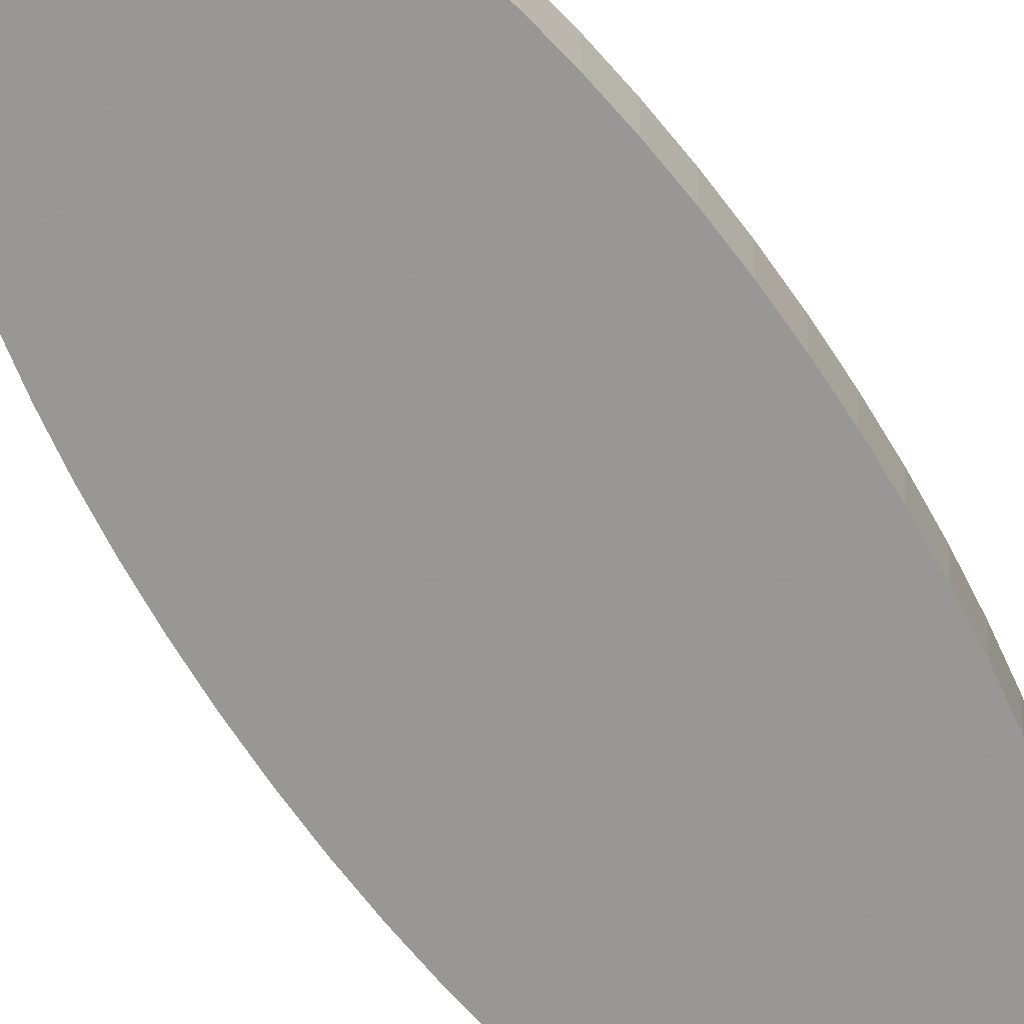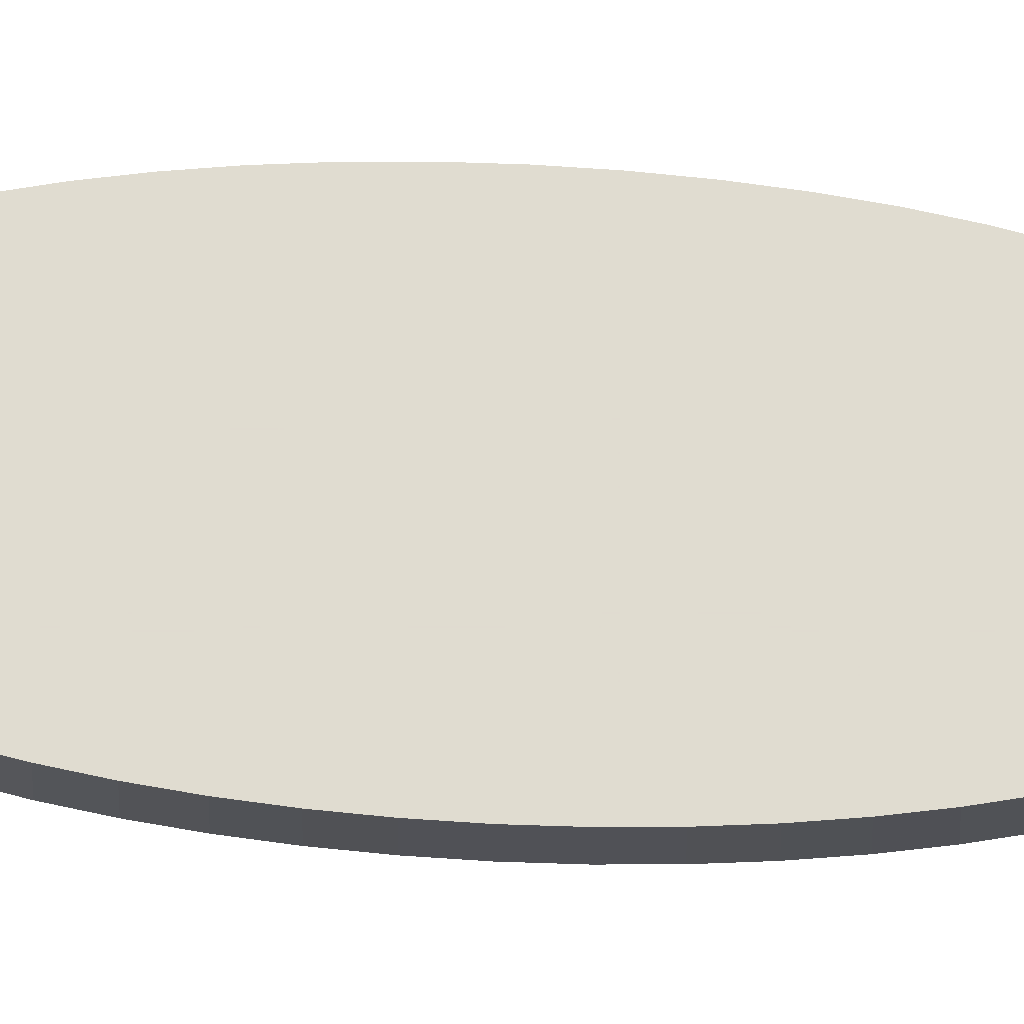
<metadata>
{"format":"obj","ext":"obj","renderer":"f3d","projection":"perspective","resolution":1024,"background":"white","views":[{"elev":-68.3,"azim":-147.0,"up":"+Z"},{"elev":69.6,"azim":-87.1,"up":"+Z"}]}
</metadata>
<code>
o obj_0
v 162.9 		167.5 		487.5
v 161.9 		167.9 		487.5
v 161.9 		167.9 		490.5
v 162.9 		167.5 		490.5
v 170.3 		146.7 		487.5
v 170.3 		146.7 		490.5
v 170.5 		144.1 		490.5
v 170.5 		144.1 		487.5
v 161 		168 		487.5
v 156.5 		164.9 		487.5
v 161 		168 		490.5
v 157.4 		166 		487.5
v 158.2 		166.9 		487.5
v 159.1 		167.5 		487.5
v 160.1 		167.9 		487.5
v 152.6 		129 		487.5
v 153.1 		126.8 		487.5
v 153.1 		126.8 		490.5
v 152.6 		129 		490.5
v 160.1 		167.9 		490.5
v 153.7 		124.7 		487.5
v 153.7 		124.7 		490.5
v 159.1 		167.5 		490.5
v 151.7 		146.7 		487.5
v 151.7 		146.7 		490.5
v 158.2 		166.9 		490.5
v 157.4 		166 		490.5
v 151.5 		144.1 		487.5
v 151.5 		144.1 		490.5
v 163.8 		23.36 		490.5
v 162.9 		23.99 		490.5
v 156.5 		164.9 		490.5
v 167.7 		16.74 		490.5
v 167 		18.48 		490.5
v 166.3 		20.03 		490.5
v 165.5 		21.37 		490.5
v 151.5 		141.5 		487.5
v 164.6 		22.48 		490.5
v 151.5 		141.5 		490.5
v 170.1 		149.2 		487.5
v 151.5 		138.9 		487.5
v 170.1 		149.2 		490.5
v 151.5 		138.9 		490.5
v 161 		24.5 		490.5
v 160.1 		24.37 		490.5
v 159.1 		23.99 		490.5
v 158.2 		23.36 		490.5
v 169.8 		151.6 		487.5
v 157.4 		22.48 		490.5
v 151.7 		136.3 		487.5
v 169.8 		151.6 		490.5
v 156.5 		21.37 		490.5
v 151.7 		136.3 		490.5
v 155.7 		20.03 		490.5
v 155 		18.48 		490.5
v 154.3 		16.74 		490.5
v 161.9 		24.37 		490.5
v 151.9 		133.8 		487.5
v 151.9 		133.8 		490.5
v 169.4 		154 		487.5
v 169.4 		154 		490.5
v 152.2 		131.4 		487.5
v 152.2 		131.4 		490.5
v 168.9 		156.2 		487.5
v 168.9 		156.2 		490.5
v 168.3 		158.3 		487.5
v 168.3 		158.3 		490.5
v 169.8 		-155.6 		487.5
v 170.1 		-153.2 		487.5
v 170.1 		-153.2 		490.5
v 169.8 		-155.6 		490.5
v 170.5 		0.597 		490.5
v 170.3 		3.17 		490.5
v 170.1 		5.693 		490.5
v 169.8 		8.141 		490.5
v 169.4 		10.49 		490.5
v 168.9 		12.72 		490.5
v 168.3 		14.81 		490.5
v 162.9 		115.5 		487.5
v 162.9 		115.5 		490.5
v 167.7 		160.2 		487.5
v 167.7 		160.2 		490.5
v 170.3 		-150.7 		487.5
v 170.3 		-150.7 		490.5
v 153.7 		14.81 		490.5
v 153.1 		12.72 		490.5
v 152.6 		10.49 		490.5
v 152.2 		8.141 		490.5
v 151.9 		5.693 		490.5
v 151.7 		3.17 		490.5
v 151.5 		0.597 		490.5
v 163.8 		116.1 		487.5
v 170.5 		-148.1 		487.5
v 167 		162 		487.5
v 163.8 		116.1 		490.5
v 170.5 		-148.1 		490.5
v 167 		162 		490.5
v 164.6 		117 		487.5
v 164.6 		117 		490.5
v 166.3 		163.5 		487.5
v 166.3 		163.5 		490.5
v 165.5 		118.1 		487.5
v 165.5 		118.1 		490.5
v 151.5 		-148.1 		487.5
v 151.5 		-148.1 		490.5
v 170.5 		-2 		490.5
v 166.3 		119.5 		487.5
v 166.3 		119.5 		490.5
v 151.5 		-2 		490.5
v 151.5 		-4.597 		490.5
v 151.7 		-7.17 		490.5
v 151.9 		-9.693 		490.5
v 151.7 		-150.7 		487.5
v 152.2 		-12.14 		490.5
v 151.7 		-150.7 		490.5
v 155.7 		163.5 		487.5
v 152.6 		-14.49 		490.5
v 155.7 		163.5 		490.5
v 167 		121 		487.5
v 167 		121 		490.5
v 169.4 		-14.49 		490.5
v 169.8 		-12.14 		490.5
v 170.1 		-9.693 		490.5
v 151.9 		-153.2 		487.5
v 170.3 		-7.17 		490.5
v 151.9 		-153.2 		490.5
v 170.5 		-4.597 		490.5
v 167.7 		122.8 		487.5
v 167.7 		122.8 		490.5
v 155 		162 		487.5
v 155 		162 		490.5
v 169.4 		10.49 		487.5
v 169.8 		8.141 		487.5
v 168.3 		124.7 		487.5
v 168.3 		124.7 		490.5
v 154.3 		160.2 		487.5
v 154.3 		160.2 		490.5
v 168.9 		12.72 		487.5
v 168.9 		126.8 		487.5
v 168.9 		126.8 		490.5
v 162.9 		-27.99 		490.5
v 163.8 		-27.36 		490.5
v 164.6 		-26.48 		490.5
v 165.5 		-25.37 		490.5
v 166.3 		-24.03 		490.5
v 167 		-22.49 		490.5
v 167.7 		-20.74 		490.5
v 168.3 		14.81 		487.5
v 168.3 		-18.81 		490.5
v 168.9 		-16.72 		490.5
v 169.4 		129 		487.5
v 169.4 		129 		490.5
v 153.7 		158.3 		487.5
v 153.7 		158.3 		490.5
v 153.1 		156.2 		487.5
v 153.1 		156.2 		490.5
v 153.7 		14.81 		487.5
v 161.9 		115.1 		487.5
v 152.6 		154 		487.5
v 161.9 		115.1 		490.5
v 152.6 		154 		490.5
v 161 		115 		490.5
v 161 		115 		487.5
v 160.1 		-28.37 		490.5
v 161 		-28.5 		490.5
v 161.9 		-28.37 		490.5
v 153.1 		12.72 		487.5
v 168.3 		-18.81 		487.5
v 154.3 		-20.74 		490.5
v 155 		-22.49 		490.5
v 155.7 		-24.03 		490.5
v 167.7 		-20.74 		487.5
v 156.5 		-25.37 		490.5
v 157.4 		-26.48 		490.5
v 158.2 		-27.36 		490.5
v 159.1 		-27.99 		490.5
v 168.9 		-16.72 		487.5
v 152.6 		10.49 		487.5
v 154.3 		122.8 		487.5
v 153.1 		-16.72 		490.5
v 153.7 		-18.81 		490.5
v 154.3 		122.8 		490.5
v 152.2 		8.141 		487.5
v 155 		121 		487.5
v 155 		121 		490.5
v 167.7 		16.74 		487.5
v 151.9 		5.693 		487.5
v 161.9 		-28.37 		487.5
v 161 		-28.5 		487.5
v 155.7 		119.5 		487.5
v 155.7 		119.5 		490.5
v 167 		18.48 		487.5
v 151.7 		3.17 		487.5
v 166.3 		20.03 		487.5
v 156.5 		118.1 		487.5
v 156.5 		118.1 		490.5
v 151.5 		0.597 		487.5
v 165.5 		21.37 		487.5
v 154.3 		-20.74 		487.5
v 157.4 		117 		487.5
v 157.4 		117 		490.5
v 164.6 		22.48 		487.5
v 155 		-22.49 		487.5
v 158.2 		116.1 		487.5
v 158.2 		116.1 		490.5
v 163.8 		23.36 		487.5
v 155.7 		-24.03 		487.5
v 159.1 		115.5 		487.5
v 159.1 		115.5 		490.5
v 162.9 		23.99 		487.5
v 152.2 		-155.6 		487.5
v 156.5 		-25.37 		487.5
v 152.2 		-155.6 		490.5
v 152.6 		-158 		487.5
v 152.6 		-158 		490.5
v 157.4 		-26.48 		487.5
v 162.9 		-119.5 		487.5
v 153.1 		-160.2 		487.5
v 153.1 		-160.2 		490.5
v 162.9 		-119.5 		490.5
v 158.2 		-27.36 		487.5
v 161.9 		24.37 		487.5
v 161.9 		-119.1 		487.5
v 153.7 		-162.3 		487.5
v 161.9 		-119.1 		490.5
v 153.7 		-162.3 		490.5
v 159.1 		-27.99 		487.5
v 161 		-119 		487.5
v 161 		24.5 		487.5
v 161 		-119 		490.5
v 160.1 		-28.37 		487.5
v 160.1 		-119.1 		487.5
v 160.1 		-119.1 		490.5
v 160.1 		24.37 		487.5
v 162.9 		-171.5 		487.5
v 162.9 		-171.5 		490.5
v 159.1 		-119.5 		487.5
v 159.1 		-119.5 		490.5
v 159.1 		23.99 		487.5
v 163.8 		-170.9 		487.5
v 163.8 		-170.9 		490.5
v 153.1 		-16.72 		487.5
v 158.2 		-120.1 		487.5
v 158.2 		-120.1 		490.5
v 153.7 		-18.81 		487.5
v 164.6 		-170 		487.5
v 164.6 		-170 		490.5
v 158.2 		23.36 		487.5
v 157.4 		-121 		487.5
v 157.4 		-121 		490.5
v 165.5 		-168.9 		487.5
v 165.5 		-168.9 		490.5
v 157.4 		22.48 		487.5
v 156.5 		-122.1 		487.5
v 156.5 		-122.1 		490.5
v 166.3 		-167.5 		487.5
v 166.3 		-167.5 		490.5
v 156.5 		21.37 		487.5
v 155.7 		-123.5 		487.5
v 167 		-166 		487.5
v 155.7 		-123.5 		490.5
v 167 		-166 		490.5
v 163.8 		-120.1 		490.5
v 155.7 		20.03 		487.5
v 167.7 		-164.2 		487.5
v 155 		-125 		487.5
v 167.7 		-164.2 		490.5
v 155 		-125 		490.5
v 168.9 		-130.8 		490.5
v 168.3 		-128.7 		490.5
v 167.7 		-126.8 		490.5
v 167 		-125 		490.5
v 166.3 		-123.5 		490.5
v 165.5 		-122.1 		490.5
v 164.6 		-121 		490.5
v 155 		18.48 		487.5
v 154.3 		-126.8 		487.5
v 154.3 		-126.8 		490.5
v 154.3 		16.74 		487.5
v 161.9 		-171.9 		487.5
v 161.9 		-171.9 		490.5
v 161 		-172 		490.5
v 161 		-172 		487.5
v 153.7 		-128.7 		487.5
v 153.7 		-128.7 		490.5
v 153.1 		-130.8 		487.5
v 153.1 		-130.8 		490.5
v 170.5 		0.597 		487.5
v 154.3 		-164.2 		487.5
v 154.3 		-164.2 		490.5
v 163.8 		166.9 		487.5
v 164.6 		166 		487.5
v 165.5 		164.9 		487.5
v 170.5 		-145.5 		487.5
v 170.5 		-145.5 		490.5
v 155 		-166 		487.5
v 155 		-166 		490.5
v 170.5 		-142.9 		487.5
v 170.5 		-142.9 		490.5
v 155.7 		-167.5 		487.5
v 155.7 		-167.5 		490.5
v 170.3 		-140.3 		487.5
v 170.3 		-140.3 		490.5
v 156.5 		-168.9 		487.5
v 156.5 		-168.9 		490.5
v 170.1 		-137.8 		487.5
v 170.1 		-137.8 		490.5
v 157.4 		-170 		487.5
v 157.4 		-170 		490.5
v 169.4 		-14.49 		487.5
v 169.8 		-135.4 		490.5
v 169.4 		-133 		490.5
v 169.8 		-135.4 		487.5
v 152.6 		-133 		490.5
v 169.8 		-12.14 		487.5
v 152.2 		-135.4 		490.5
v 151.9 		-137.8 		490.5
v 151.7 		-140.3 		490.5
v 151.5 		-142.9 		490.5
v 151.5 		-145.5 		490.5
v 169.4 		-133 		487.5
v 170.1 		-9.693 		487.5
v 151.9 		149.2 		487.5
v 152.2 		151.6 		487.5
v 170.3 		-7.17 		487.5
v 152.6 		-133 		487.5
v 170.5 		-4.597 		487.5
v 152.2 		-135.4 		487.5
v 170.5 		-2 		487.5
v 151.9 		-137.8 		487.5
v 168.3 		-162.3 		490.5
v 168.9 		-160.2 		490.5
v 151.7 		-140.3 		487.5
v 169.4 		-158 		490.5
v 151.5 		-2 		487.5
v 151.5 		-142.9 		487.5
v 151.5 		-4.597 		487.5
v 170.5 		141.5 		487.5
v 170.5 		138.9 		487.5
v 170.3 		136.3 		487.5
v 170.1 		133.8 		487.5
v 169.8 		131.4 		487.5
v 160.1 		115.1 		487.5
v 160.1 		115.1 		490.5
v 151.7 		-7.17 		487.5
v 151.9 		-9.693 		487.5
v 152.2 		-12.14 		487.5
v 160.1 		-171.9 		490.5
v 152.6 		-14.49 		487.5
v 158.2 		-170.9 		490.5
v 159.1 		-171.5 		490.5
v 152.2 		151.6 		490.5
v 158.2 		-170.9 		487.5
v 168.9 		-130.8 		487.5
v 151.9 		149.2 		490.5
v 159.1 		-171.5 		487.5
v 168.3 		-128.7 		487.5
v 160.1 		-171.9 		487.5
v 167.7 		-126.8 		487.5
v 169.8 		131.4 		490.5
v 167 		-125 		487.5
v 166.3 		-123.5 		487.5
v 170.1 		133.8 		490.5
v 165.5 		-122.1 		487.5
v 162.9 		-27.99 		487.5
v 170.3 		136.3 		490.5
v 164.6 		-121 		487.5
v 163.8 		-27.36 		487.5
v 170.5 		138.9 		490.5
v 163.8 		-120.1 		487.5
v 164.6 		-26.48 		487.5
v 170.5 		141.5 		490.5
v 165.5 		-25.37 		487.5
v 151.5 		-145.5 		487.5
v 166.3 		-24.03 		487.5
v 167 		-22.49 		487.5
v 168.3 		-162.3 		487.5
v 168.9 		-160.2 		487.5
v 169.4 		-158 		487.5
v 170.1 		5.693 		487.5
v 170.3 		3.17 		487.5
v 165.5 		164.9 		490.5
v 164.6 		166 		490.5
v 163.8 		166.9 		490.5
g group_16448250
f 1 2 3
f 1 3 4
f 5 6 7
f 5 7 8
f 2 9 11
f 2 11 3
f 16 17 18
f 16 18 19
f 9 15 20
f 9 20 11
f 17 21 22
f 17 22 18
f 15 14 23
f 15 23 20
f 14 13 26
f 14 26 23
f 24 25 355
f 13 12 27
f 13 27 26
f 24 28 29
f 24 29 25
f 12 10 32
f 12 32 27
f 46 47 30
f 30 31 46
f 45 46 31
f 31 57 45
f 44 45 57
f 28 37 39
f 28 39 29
f 39 37 41
f 39 41 43
f 6 5 42
f 40 42 5
f 41 50 53
f 41 53 43
f 78 33 56
f 56 85 78
f 77 78 85
f 85 86 77
f 76 77 86
f 86 87 76
f 75 76 87
f 87 88 75
f 33 34 55
f 55 56 33
f 48 51 42
f 48 42 40
f 50 58 59
f 50 59 53
f 60 61 51
f 60 51 48
f 58 62 63
f 58 63 59
f 64 65 61
f 64 61 60
f 66 67 65
f 66 65 64
f 68 69 70
f 68 70 71
f 81 82 67
f 81 67 66
f 69 83 84
f 69 84 70
f 49 52 36
f 35 36 52
f 52 54 35
f 36 38 49
f 47 49 38
f 38 30 47
f 34 35 54
f 54 55 34
f 88 89 75
f 74 75 89
f 73 74 89
f 89 90 73
f 90 91 73
f 72 73 91
f 109 106 91
f 92 95 80
f 92 80 79
f 93 96 84
f 93 84 83
f 94 97 82
f 94 82 81
f 98 99 95
f 98 95 92
f 100 101 97
f 100 97 94
f 102 103 99
f 102 99 98
f 382 101 100
f 104 105 320
f 107 108 103
f 107 103 102
f 104 113 115
f 104 115 105
f 118 32 116
f 10 116 32
f 119 120 108
f 119 108 107
f 72 91 106
f 106 109 110
f 111 125 110
f 112 125 111
f 123 112 122
f 117 122 114
f 121 122 117
f 114 122 112
f 125 112 123
f 127 110 125
f 106 110 127
f 128 129 120
f 128 120 119
f 116 130 131
f 116 131 118
f 132 76 75
f 132 75 133
f 134 135 129
f 134 129 128
f 130 136 137
f 130 137 131
f 138 77 76
f 138 76 132
f 139 140 135
f 139 135 134
f 148 78 77
f 148 77 138
f 169 170 146
f 146 147 169
f 181 169 147
f 147 149 181
f 180 181 149
f 149 150 180
f 117 180 150
f 121 117 150
f 145 146 170
f 151 152 140
f 151 140 139
f 136 153 154
f 136 154 137
f 33 78 148
f 152 151 342
f 153 155 156
f 153 156 154
f 279 157 85
f 158 160 162
f 158 162 163
f 157 167 86
f 157 86 85
f 168 149 147
f 168 147 172
f 158 79 160
f 80 160 79
f 144 145 171
f 170 171 145
f 173 174 143
f 171 173 144
f 142 143 174
f 174 175 142
f 141 142 175
f 175 176 141
f 166 141 176
f 176 164 166
f 165 166 164
f 167 178 87
f 167 87 86
f 177 150 149
f 177 149 168
f 182 22 179
f 21 179 22
f 143 144 173
f 178 183 88
f 178 88 87
f 121 150 177
f 179 184 185
f 179 185 182
f 148 186 33
f 183 187 89
f 183 89 88
f 188 166 165
f 188 165 189
f 184 190 191
f 184 191 185
f 186 192 34
f 186 34 33
f 187 193 90
f 187 90 89
f 141 166 188
f 192 194 35
f 192 35 34
f 190 195 196
f 190 196 191
f 193 197 91
f 193 91 90
f 194 198 36
f 194 36 35
f 199 169 181
f 195 200 201
f 195 201 196
f 198 202 38
f 198 38 36
f 199 203 170
f 199 170 169
f 109 91 197
f 204 205 201
f 204 201 200
f 202 206 30
f 202 30 38
f 113 124 126
f 113 126 115
f 203 207 171
f 203 171 170
f 206 210 31
f 206 31 30
f 124 211 213
f 124 213 126
f 207 212 173
f 207 173 171
f 155 159 161
f 155 161 156
f 211 214 215
f 211 215 213
f 212 216 174
f 212 174 173
f 210 222 31
f 214 218 219
f 214 219 215
f 221 175 174
f 221 174 216
f 222 57 31
f 225 220 223
f 217 223 220
f 218 224 226
f 218 226 219
f 227 176 175
f 227 175 221
f 223 228 230
f 223 230 225
f 222 229 44
f 222 44 57
f 224 290 226
f 231 164 176
f 231 176 227
f 228 232 233
f 228 233 230
f 229 234 45
f 229 45 44
f 189 165 164
f 189 164 231
f 232 237 238
f 232 238 233
f 234 239 46
f 234 46 45
f 240 241 236
f 240 236 235
f 242 180 117
f 237 243 244
f 237 244 238
f 242 245 181
f 242 181 180
f 246 247 241
f 246 241 240
f 239 248 47
f 239 47 46
f 243 249 250
f 243 250 244
f 245 199 181
f 251 252 247
f 251 247 246
f 248 253 49
f 248 49 47
f 249 254 255
f 249 255 250
f 256 257 252
f 256 252 251
f 253 258 52
f 253 52 49
f 254 259 261
f 254 261 255
f 260 262 257
f 260 257 256
f 258 264 54
f 258 54 52
f 259 266 268
f 259 268 261
f 265 267 262
f 265 262 260
f 275 263 244
f 238 244 263
f 263 220 238
f 233 238 220
f 220 225 233
f 230 233 225
f 264 276 55
f 264 55 54
f 266 277 278
f 266 278 268
f 267 265 377
f 276 279 56
f 276 56 55
f 277 284 278
f 280 281 282
f 280 282 283
f 284 285 278
f 279 85 56
f 284 286 287
f 284 287 285
f 280 235 281
f 236 281 235
f 278 285 270
f 269 270 285
f 285 287 269
f 312 269 287
f 287 314 312
f 311 312 314
f 314 316 311
f 316 317 311
f 271 272 268
f 270 271 278
f 268 278 271
f 224 289 290
f 9 2 15
f 14 15 2
f 2 1 14
f 13 14 1
f 1 291 13
f 64 60 159
f 324 159 60
f 60 48 324
f 93 294 295
f 93 295 96
f 307 311 317
f 289 296 297
f 289 297 290
f 298 299 295
f 298 295 294
f 296 300 301
f 296 301 297
f 302 303 299
f 302 299 298
f 300 304 305
f 300 305 301
f 306 307 303
f 306 303 302
f 177 310 121
f 313 311 307
f 313 307 306
f 310 315 122
f 310 122 121
f 292 293 10
f 10 12 292
f 291 292 12
f 12 13 291
f 323 324 48
f 48 40 323
f 40 5 323
f 24 323 5
f 28 24 5
f 5 8 28
f 8 338 28
f 37 28 338
f 250 255 274
f 273 274 255
f 255 261 273
f 274 275 250
f 244 250 275
f 272 273 261
f 261 268 272
f 303 307 317
f 317 318 303
f 318 319 303
f 299 303 319
f 295 299 319
f 295 319 320
f 320 105 295
f 321 312 311
f 321 311 313
f 315 322 123
f 315 123 122
f 269 312 321
f 322 325 125
f 322 125 123
f 130 116 100
f 100 94 130
f 136 130 94
f 293 100 116
f 116 10 293
f 94 81 136
f 314 287 326
f 286 326 287
f 325 327 127
f 325 127 125
f 326 328 316
f 326 316 314
f 327 329 106
f 327 106 127
f 328 330 317
f 328 317 316
f 72 106 329
f 330 333 318
f 330 318 317
f 96 295 105
f 84 96 105
f 84 105 115
f 84 115 126
f 213 71 126
f 215 71 213
f 219 334 215
f 226 332 219
f 290 331 226
f 267 331 290
f 332 226 331
f 334 219 332
f 71 215 334
f 70 126 71
f 84 126 70
f 197 335 109
f 333 336 319
f 333 319 318
f 208 209 205
f 208 205 204
f 109 335 337
f 109 337 110
f 252 257 301
f 297 301 257
f 257 262 297
f 290 297 262
f 267 290 262
f 301 305 252
f 343 344 209
f 343 209 208
f 337 345 111
f 337 111 110
f 159 155 64
f 66 64 155
f 155 153 66
f 81 66 153
f 153 136 81
f 339 340 41
f 41 37 338
f 338 339 41
f 58 50 340
f 50 41 340
f 340 341 58
f 341 342 58
f 163 162 344
f 163 344 343
f 345 346 112
f 345 112 111
f 19 63 16
f 62 16 63
f 346 347 114
f 346 114 112
f 305 309 247
f 247 252 305
f 309 350 241
f 241 247 309
f 236 241 350
f 350 351 236
f 281 236 351
f 351 348 281
f 282 281 348
f 304 308 309
f 304 309 305
f 159 324 352
f 159 352 161
f 353 350 309
f 353 309 308
f 163 343 158
f 79 158 343
f 343 208 79
f 92 79 208
f 208 204 92
f 98 92 204
f 204 200 98
f 200 195 102
f 107 102 195
f 102 98 200
f 324 323 355
f 324 355 352
f 321 354 269
f 356 351 350
f 356 350 353
f 354 357 270
f 354 270 269
f 323 24 355
f 358 348 351
f 358 351 356
f 357 359 271
f 357 271 270
f 342 360 152
f 283 282 348
f 283 348 358
f 359 361 272
f 359 272 271
f 347 349 117
f 347 117 114
f 361 362 273
f 361 273 272
f 342 341 363
f 342 363 360
f 349 242 117
f 128 119 184
f 184 179 128
f 134 128 179
f 179 21 134
f 139 134 21
f 21 17 139
f 151 139 17
f 17 16 151
f 342 151 16
f 190 184 119
f 195 190 107
f 119 107 190
f 362 364 274
f 362 274 273
f 341 340 366
f 341 366 363
f 365 141 188
f 364 367 275
f 364 275 274
f 16 62 342
f 62 58 342
f 368 142 141
f 368 141 365
f 340 339 369
f 340 369 366
f 367 370 263
f 367 263 275
f 371 143 142
f 371 142 368
f 370 217 220
f 370 220 263
f 339 338 372
f 339 372 369
f 336 374 320
f 336 320 319
f 373 144 143
f 373 143 371
f 186 148 157
f 167 157 148
f 148 138 167
f 178 167 138
f 138 132 178
f 183 178 132
f 132 133 183
f 8 7 372
f 8 372 338
f 375 145 144
f 375 144 373
f 104 320 374
f 376 146 145
f 376 145 375
f 377 331 267
f 229 222 234
f 239 234 222
f 222 210 239
f 248 239 210
f 210 206 248
f 253 248 206
f 206 202 253
f 258 253 202
f 172 147 146
f 172 146 376
f 377 378 332
f 377 332 331
f 378 379 334
f 378 334 332
f 379 68 71
f 379 71 334
f 276 264 194
f 194 192 276
f 279 276 192
f 198 194 264
f 264 258 198
f 202 198 258
f 192 186 279
f 157 279 186
f 187 183 133
f 133 380 187
f 380 381 187
f 193 187 381
f 197 193 381
f 197 381 288
f 197 288 329
f 346 345 325
f 345 337 325
f 327 325 337
f 329 327 337
f 335 329 337
f 197 329 335
f 325 322 346
f 322 315 346
f 347 346 315
f 349 347 315
f 371 368 221
f 315 310 349
f 189 231 188
f 365 188 231
f 231 227 365
f 368 365 227
f 227 221 368
f 373 371 216
f 216 212 373
f 375 373 212
f 221 216 371
f 288 72 329
f 381 73 72
f 381 72 288
f 207 203 376
f 172 376 203
f 203 199 172
f 168 172 199
f 199 245 168
f 177 168 245
f 245 242 177
f 310 177 242
f 376 375 207
f 212 207 375
f 380 74 73
f 380 73 381
f 242 349 310
f 133 75 74
f 133 74 380
f 328 326 321
f 321 313 328
f 330 328 313
f 313 306 330
f 306 302 330
f 333 330 302
f 364 362 259
f 259 254 364
f 367 364 254
f 254 249 367
f 370 367 249
f 370 249 243
f 370 243 237
f 232 217 237
f 228 223 232
f 217 232 223
f 370 237 217
f 266 259 362
f 284 277 359
f 359 357 284
f 286 284 357
f 357 354 286
f 277 266 361
f 362 361 266
f 361 359 277
f 326 286 354
f 336 333 302
f 354 321 326
f 302 298 336
f 298 294 336
f 374 336 294
f 104 374 294
f 104 294 93
f 69 68 124
f 83 69 124
f 124 113 83
f 113 104 83
f 93 83 104
f 211 124 68
f 214 211 68
f 68 379 214
f 218 214 379
f 379 378 218
f 224 218 378
f 283 358 280
f 235 280 358
f 358 356 235
f 240 235 356
f 246 240 353
f 353 308 246
f 356 353 240
f 304 300 256
f 260 256 300
f 300 296 260
f 265 260 296
f 296 289 265
f 377 265 289
f 289 224 377
f 378 377 224
f 256 251 304
f 251 246 308
f 308 304 251
f 383 384 26
f 26 27 383
f 382 383 27
f 32 382 27
f 23 26 384
f 384 4 23
f 20 23 4
f 4 3 20
f 11 20 3
f 82 97 131
f 131 137 82
f 67 82 137
f 137 154 67
f 65 67 154
f 97 101 118
f 32 118 101
f 382 32 101
f 118 131 97
f 154 156 65
f 61 65 156
f 156 161 61
f 51 61 161
f 161 352 51
f 352 355 51
f 6 42 355
f 42 51 355
f 7 6 29
f 25 6 355
f 29 6 25
f 372 7 29
f 372 29 39
f 372 39 43
f 53 366 43
f 59 366 53
f 363 59 360
f 63 360 59
f 366 59 363
f 369 43 366
f 372 43 369
f 99 205 95
f 103 201 99
f 108 196 103
f 120 191 108
f 129 185 120
f 135 182 129
f 152 18 140
f 360 19 152
f 140 22 135
f 205 209 80
f 95 205 80
f 160 80 209
f 63 19 360
f 182 135 22
f 185 129 182
f 191 120 185
f 196 108 191
f 201 103 196
f 205 99 201
f 209 344 160
f 162 160 344
f 22 140 18
f 18 152 19
f 100 293 382
f 293 292 383
f 293 383 382
f 292 291 384
f 292 384 383
f 291 1 4
f 291 4 384

</code>
